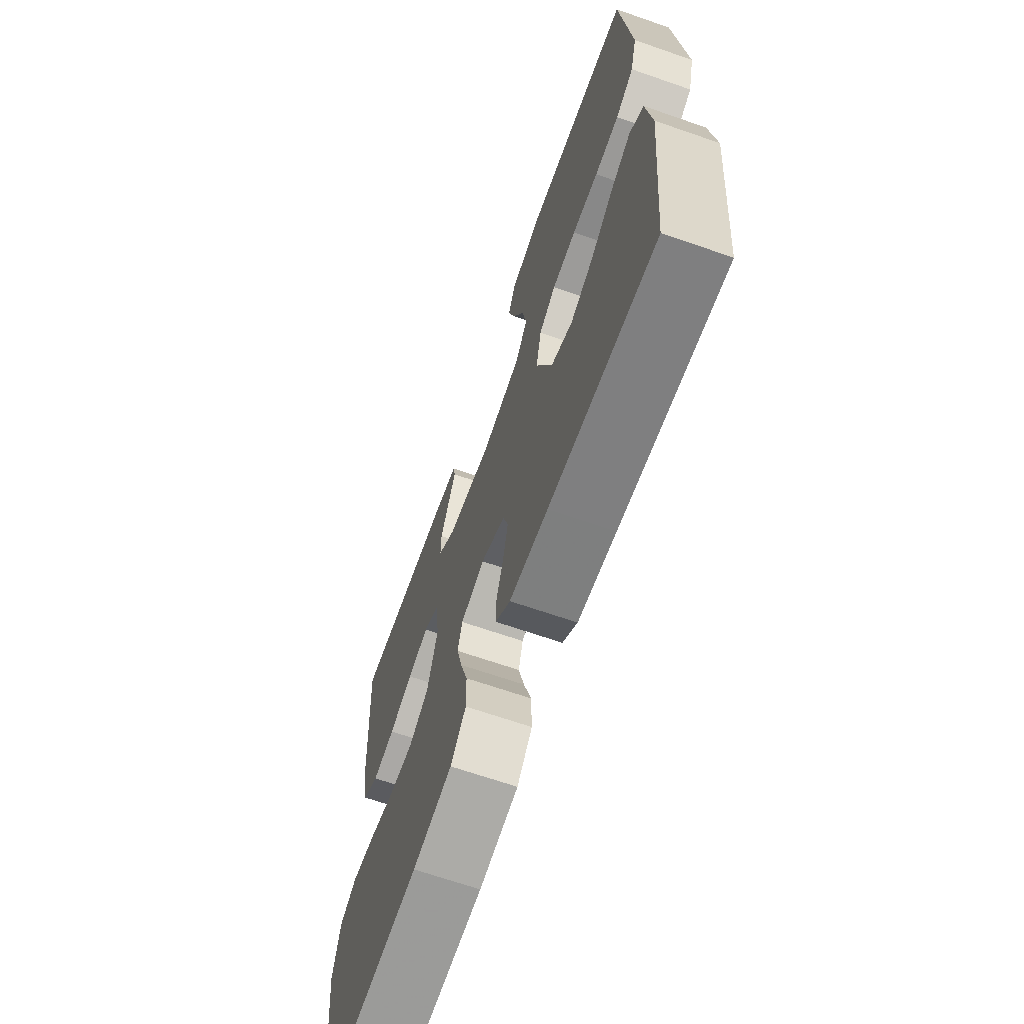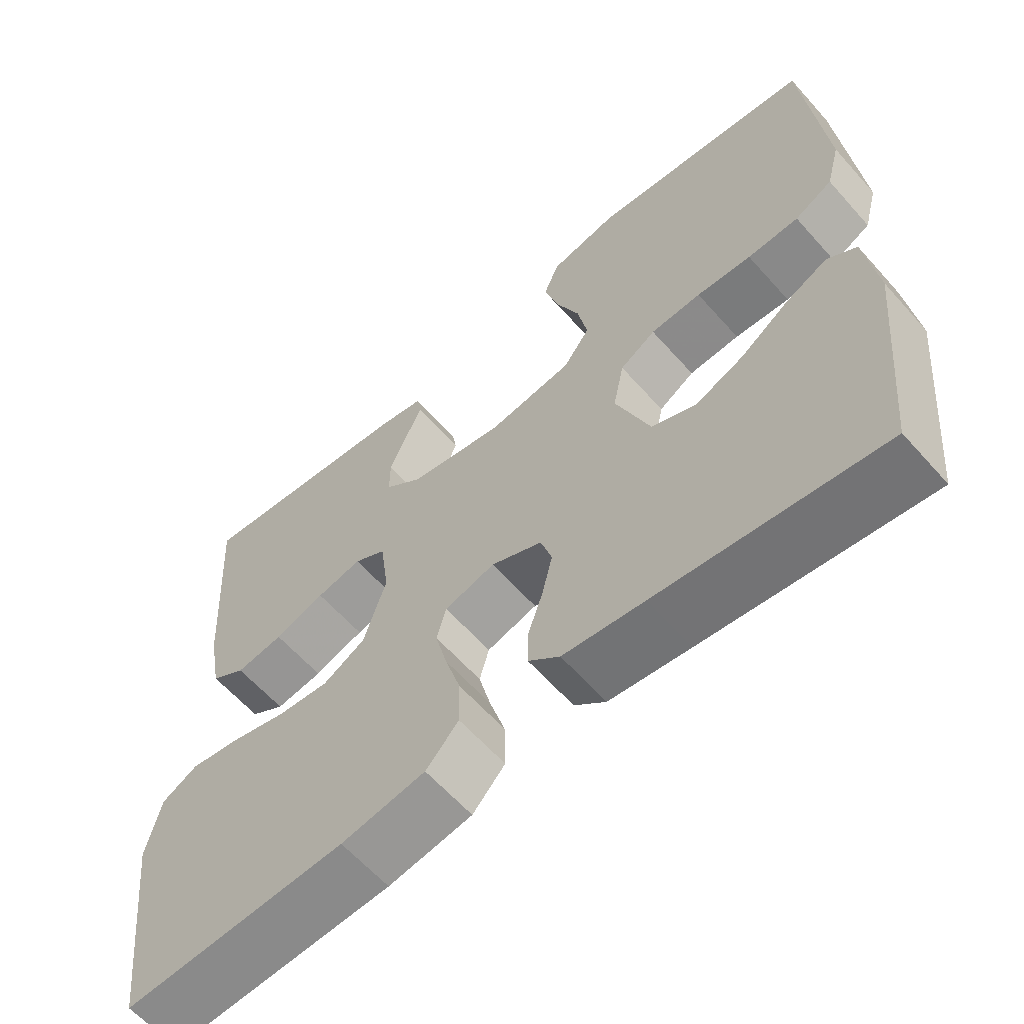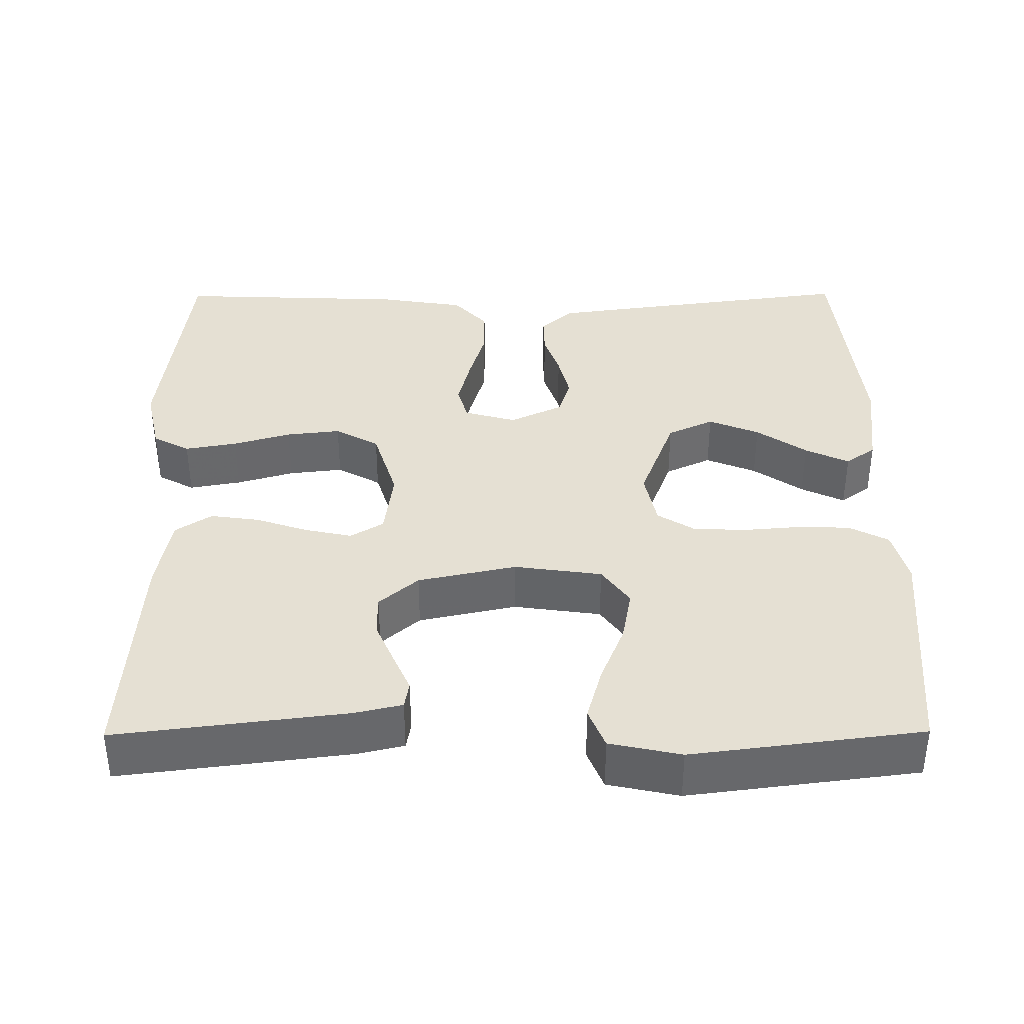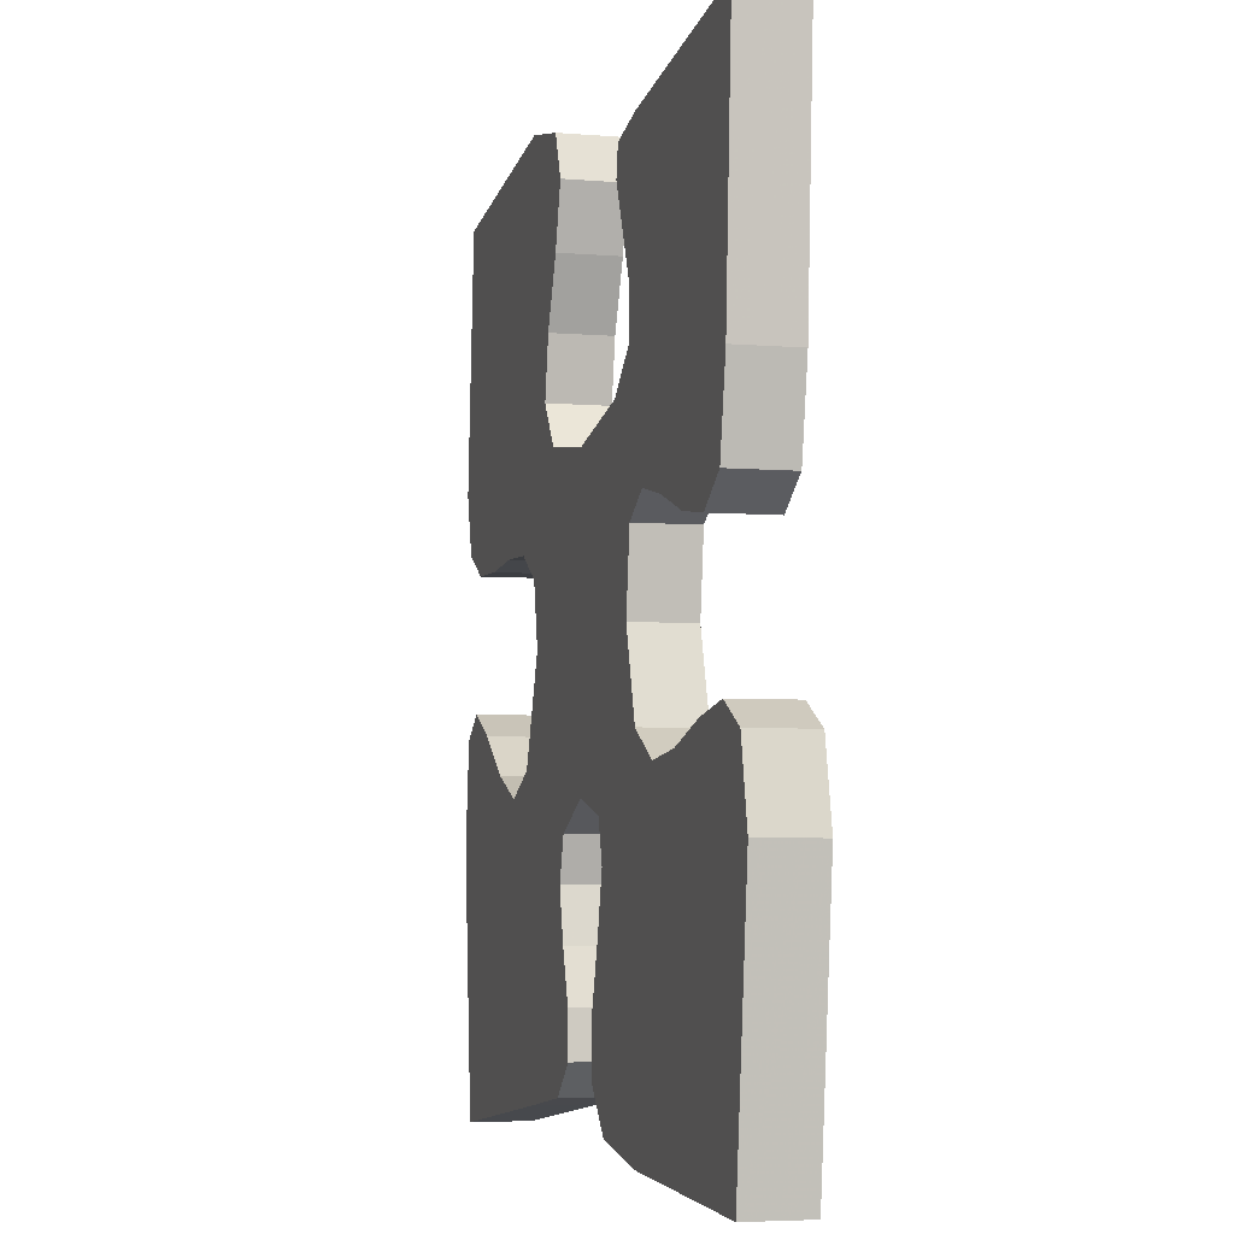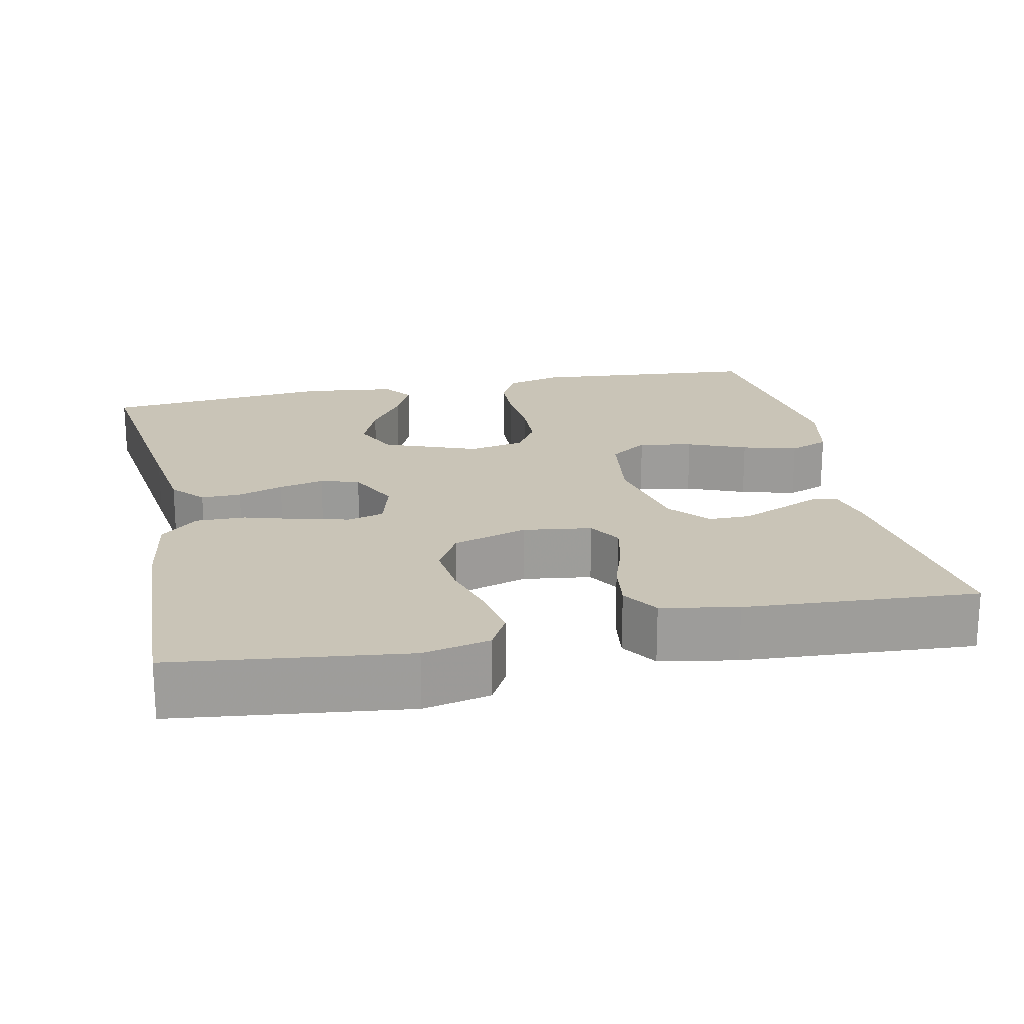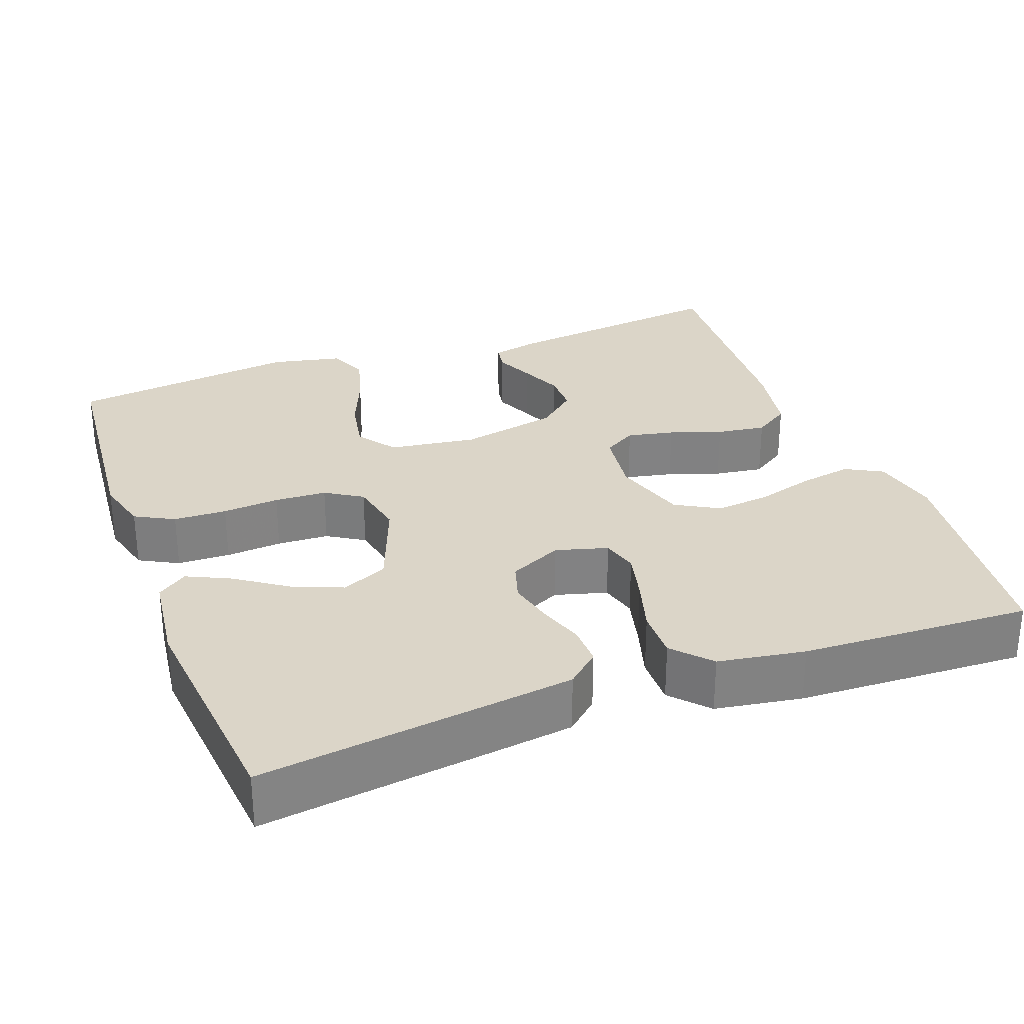
<metadata>
{"format":"obj","ext":"obj","renderer":"f3d","projection":"perspective","resolution":1024,"background":"white","views":[{"elev":-67.3,"azim":70.8,"up":"+Z"},{"elev":-61.8,"azim":41.5,"up":"+Z"},{"elev":37.9,"azim":-0.4,"up":"+Y"},{"elev":-5.0,"azim":-104.8,"up":"+Z"},{"elev":20.0,"azim":-101.9,"up":"+Y"},{"elev":29.6,"azim":159.7,"up":"+Y"}]}
</metadata>
<code>
v -0.5 0.07 0.5
v -0.2 0.07 0.463
v -0.139 0.07 0.449
v -0.133 0.07 0.414
v -0.155 0.07 0.364
v -0.179 0.07 0.308
v -0.179 0.07 0.254
v -0.128 0.07 0.21
v 0 0.07 0.183
v 0.114 0.07 0.199
v 0.15 0.07 0.249
v 0.137 0.07 0.319
v 0.106 0.07 0.395
v 0.086 0.07 0.466
v 0.107 0.07 0.518
v 0.2 0.07 0.538
v 0.5 0.07 0.5
v 0.526 0.07 0.2
v 0.507 0.07 0.129
v 0.456 0.07 0.102
v 0.387 0.07 0.1
v 0.313 0.07 0.106
v 0.245 0.07 0.103
v 0.197 0.07 0.073
v 0.182 0.07 0
v 0.228 0.07 -0.121
v 0.288 0.07 -0.149
v 0.354 0.07 -0.122
v 0.419 0.07 -0.077
v 0.476 0.07 -0.05
v 0.515 0.07 -0.078
v 0.53 0.07 -0.2
v 0.5 0.07 -0.5
v 0.2 0.07 -0.46
v 0.091 0.07 -0.445
v 0.049 0.07 -0.408
v 0.05 0.07 -0.356
v 0.07 0.07 -0.297
v 0.084 0.07 -0.238
v 0.069 0.07 -0.188
v 0 0.07 -0.155
v -0.068 0.07 -0.174
v -0.081 0.07 -0.221
v -0.065 0.07 -0.286
v -0.044 0.07 -0.357
v -0.043 0.07 -0.422
v -0.087 0.07 -0.47
v -0.2 0.07 -0.488
v -0.5 0.07 -0.5
v -0.536 0.07 -0.2
v -0.517 0.07 -0.113
v -0.469 0.07 -0.087
v -0.401 0.07 -0.099
v -0.326 0.07 -0.121
v -0.255 0.07 -0.129
v -0.198 0.07 -0.097
v -0.168 0.07 0
v -0.18 0.07 0.089
v -0.223 0.07 0.115
v -0.284 0.07 0.102
v -0.352 0.07 0.079
v -0.416 0.07 0.07
v -0.463 0.07 0.101
v -0.481 0.07 0.2
v -0.5 0 0.5
v -0.2 0 0.463
v -0.139 0 0.449
v -0.133 0 0.414
v -0.155 0 0.364
v -0.179 0 0.308
v -0.179 0 0.254
v -0.128 0 0.21
v 0 0 0.183
v 0.114 0 0.199
v 0.15 0 0.249
v 0.137 0 0.319
v 0.106 0 0.395
v 0.086 0 0.466
v 0.107 0 0.518
v 0.2 0 0.538
v 0.5 0 0.5
v 0.526 0 0.2
v 0.507 0 0.129
v 0.456 0 0.102
v 0.387 0 0.1
v 0.313 0 0.106
v 0.245 0 0.103
v 0.197 0 0.073
v 0.182 0 0
v 0.228 0 -0.121
v 0.288 0 -0.149
v 0.354 0 -0.122
v 0.419 0 -0.077
v 0.476 0 -0.05
v 0.515 0 -0.078
v 0.53 0 -0.2
v 0.5 0 -0.5
v 0.2 0 -0.46
v 0.091 0 -0.445
v 0.049 0 -0.408
v 0.05 0 -0.356
v 0.07 0 -0.297
v 0.084 0 -0.238
v 0.069 0 -0.188
v 0 0 -0.155
v -0.068 0 -0.174
v -0.081 0 -0.221
v -0.065 0 -0.286
v -0.044 0 -0.357
v -0.043 0 -0.422
v -0.087 0 -0.47
v -0.2 0 -0.488
v -0.5 0 -0.5
v -0.536 0 -0.2
v -0.517 0 -0.113
v -0.469 0 -0.087
v -0.401 0 -0.099
v -0.326 0 -0.121
v -0.255 0 -0.129
v -0.198 0 -0.097
v -0.168 0 0
v -0.18 0 0.089
v -0.223 0 0.115
v -0.284 0 0.102
v -0.352 0 0.079
v -0.416 0 0.07
v -0.463 0 0.101
v -0.481 0 0.2
f 3 4 5
f 2 3 5
f 1 2 5
f 64 1 5
f 63 64 5
f 62 63 5
f 61 62 5
f 60 61 5
f 52 53 54
f 51 52 54
f 50 51 54
f 49 50 54
f 48 49 54
f 47 48 54
f 46 47 54
f 45 46 54
f 44 45 54
f 43 44 54 55
f 42 43 55 56
f 36 37 38
f 35 36 38
f 34 35 38
f 33 34 38
f 32 33 38
f 31 32 38
f 30 31 38
f 28 29 30
f 28 30 38
f 27 28 38 39
f 20 21 22
f 19 20 22
f 18 19 22
f 17 18 22
f 16 17 22
f 15 16 22
f 14 15 22
f 13 14 22
f 12 13 22
f 11 12 22 23
f 10 11 23 24
f 60 5 6
f 59 60 6 7
f 41 42 56 57
f 40 41 57 58
f 26 27 39 40
f 25 26 40 58
f 25 58 59
f 24 25 59
f 10 24 59
f 9 10 59
f 59 7 8
f 8 9 59
f 69 68 67
f 69 67 66
f 69 66 65
f 69 65 128
f 69 128 127
f 69 127 126
f 69 126 125
f 69 125 124
f 118 117 116
f 118 116 115
f 118 115 114
f 118 114 113
f 118 113 112
f 118 112 111
f 118 111 110
f 118 110 109
f 118 109 108
f 119 118 108 107
f 120 119 107 106
f 102 101 100
f 102 100 99
f 102 99 98
f 102 98 97
f 102 97 96
f 102 96 95
f 102 95 94
f 94 93 92
f 102 94 92
f 103 102 92 91
f 86 85 84
f 86 84 83
f 86 83 82
f 86 82 81
f 86 81 80
f 86 80 79
f 86 79 78
f 86 78 77
f 86 77 76
f 87 86 76 75
f 88 87 75 74
f 70 69 124
f 71 70 124 123
f 121 120 106 105
f 122 121 105 104
f 104 103 91 90
f 122 104 90 89
f 123 122 89
f 123 89 88
f 123 88 74
f 123 74 73
f 72 71 123
f 123 73 72
f 1 65 66 2
f 2 66 67 3
f 3 67 68 4
f 4 68 69 5
f 5 69 70 6
f 6 70 71 7
f 7 71 72 8
f 8 72 73 9
f 9 73 74 10
f 10 74 75 11
f 11 75 76 12
f 12 76 77 13
f 13 77 78 14
f 14 78 79 15
f 15 79 80 16
f 16 80 81 17
f 17 81 82 18
f 18 82 83 19
f 19 83 84 20
f 20 84 85 21
f 21 85 86 22
f 22 86 87 23
f 23 87 88 24
f 24 88 89 25
f 25 89 90 26
f 26 90 91 27
f 27 91 92 28
f 28 92 93 29
f 29 93 94 30
f 30 94 95 31
f 31 95 96 32
f 32 96 97 33
f 33 97 98 34
f 34 98 99 35
f 35 99 100 36
f 36 100 101 37
f 37 101 102 38
f 38 102 103 39
f 39 103 104 40
f 40 104 105 41
f 41 105 106 42
f 42 106 107 43
f 43 107 108 44
f 44 108 109 45
f 45 109 110 46
f 46 110 111 47
f 47 111 112 48
f 48 112 113 49
f 49 113 114 50
f 50 114 115 51
f 51 115 116 52
f 52 116 117 53
f 53 117 118 54
f 54 118 119 55
f 55 119 120 56
f 56 120 121 57
f 57 121 122 58
f 58 122 123 59
f 59 123 124 60
f 60 124 125 61
f 61 125 126 62
f 62 126 127 63
f 63 127 128 64
f 64 128 65 1

</code>
